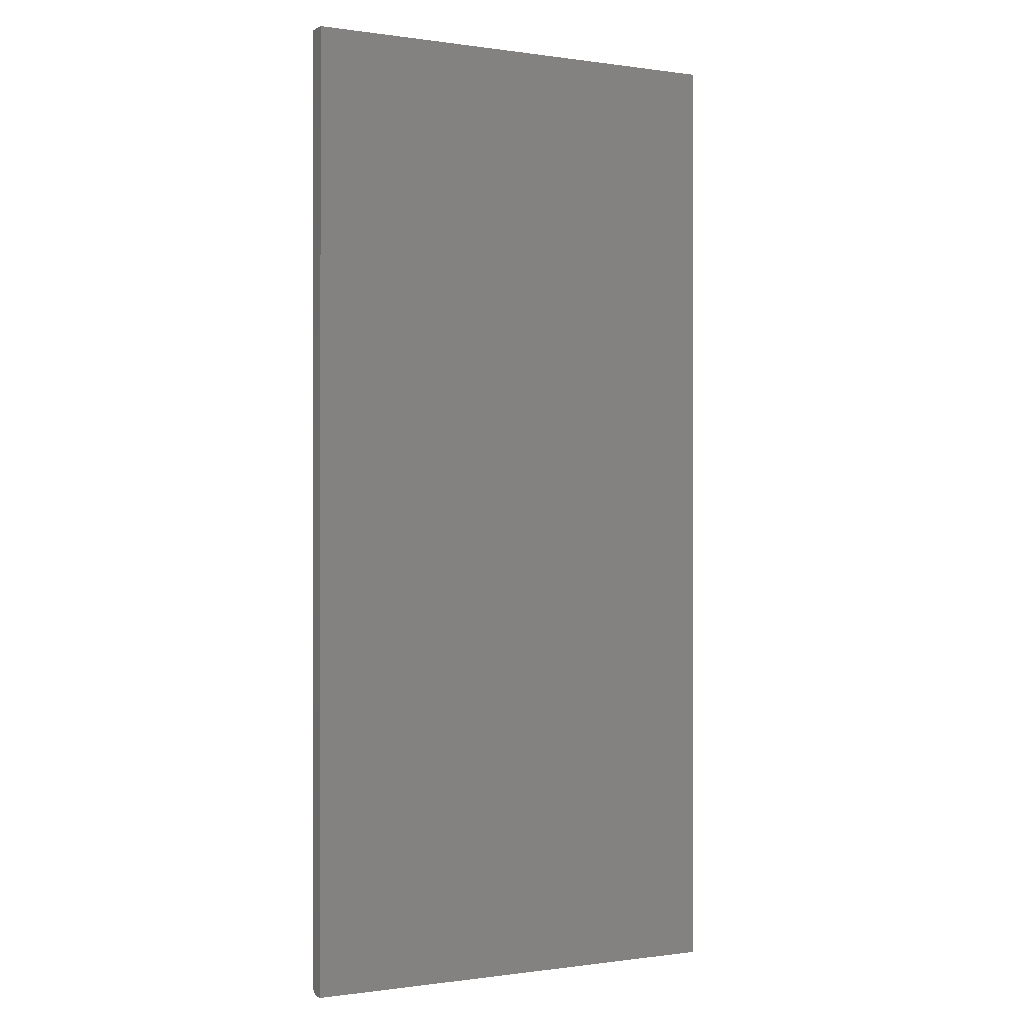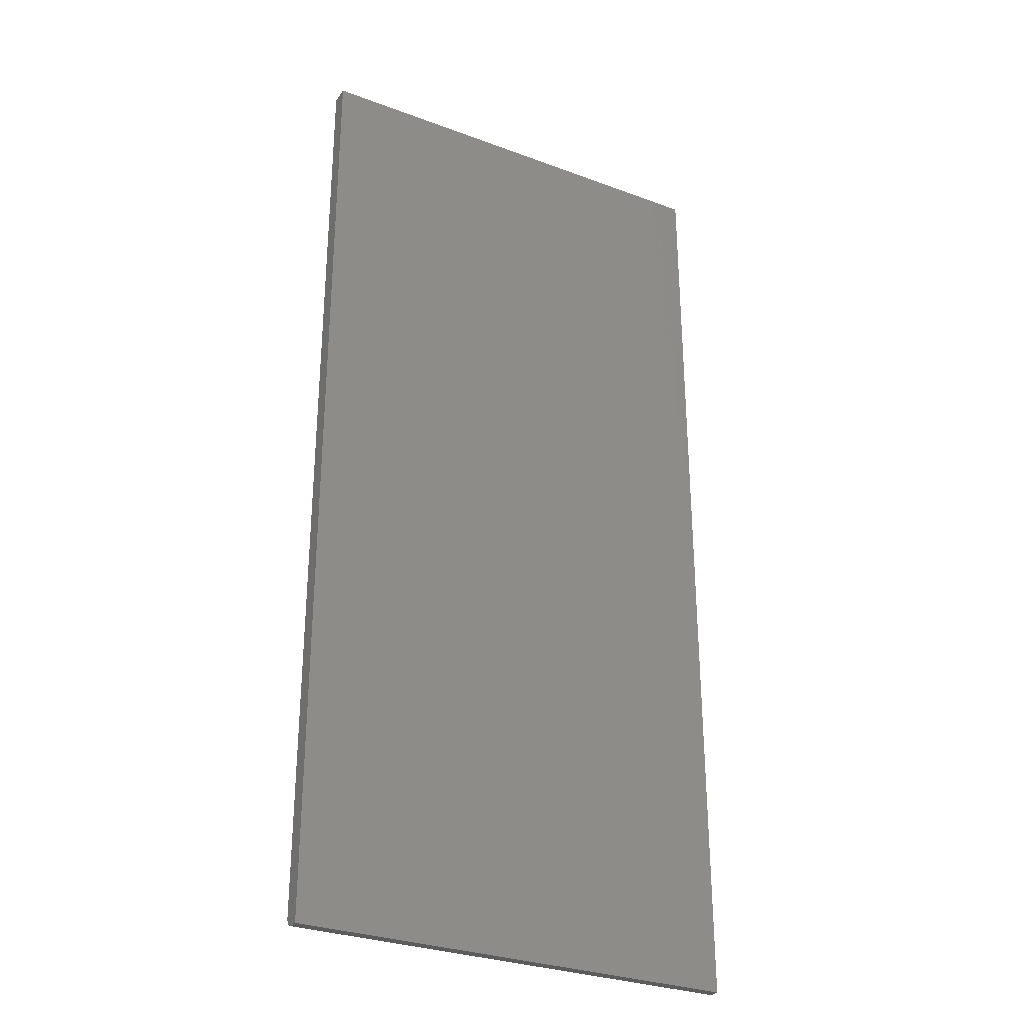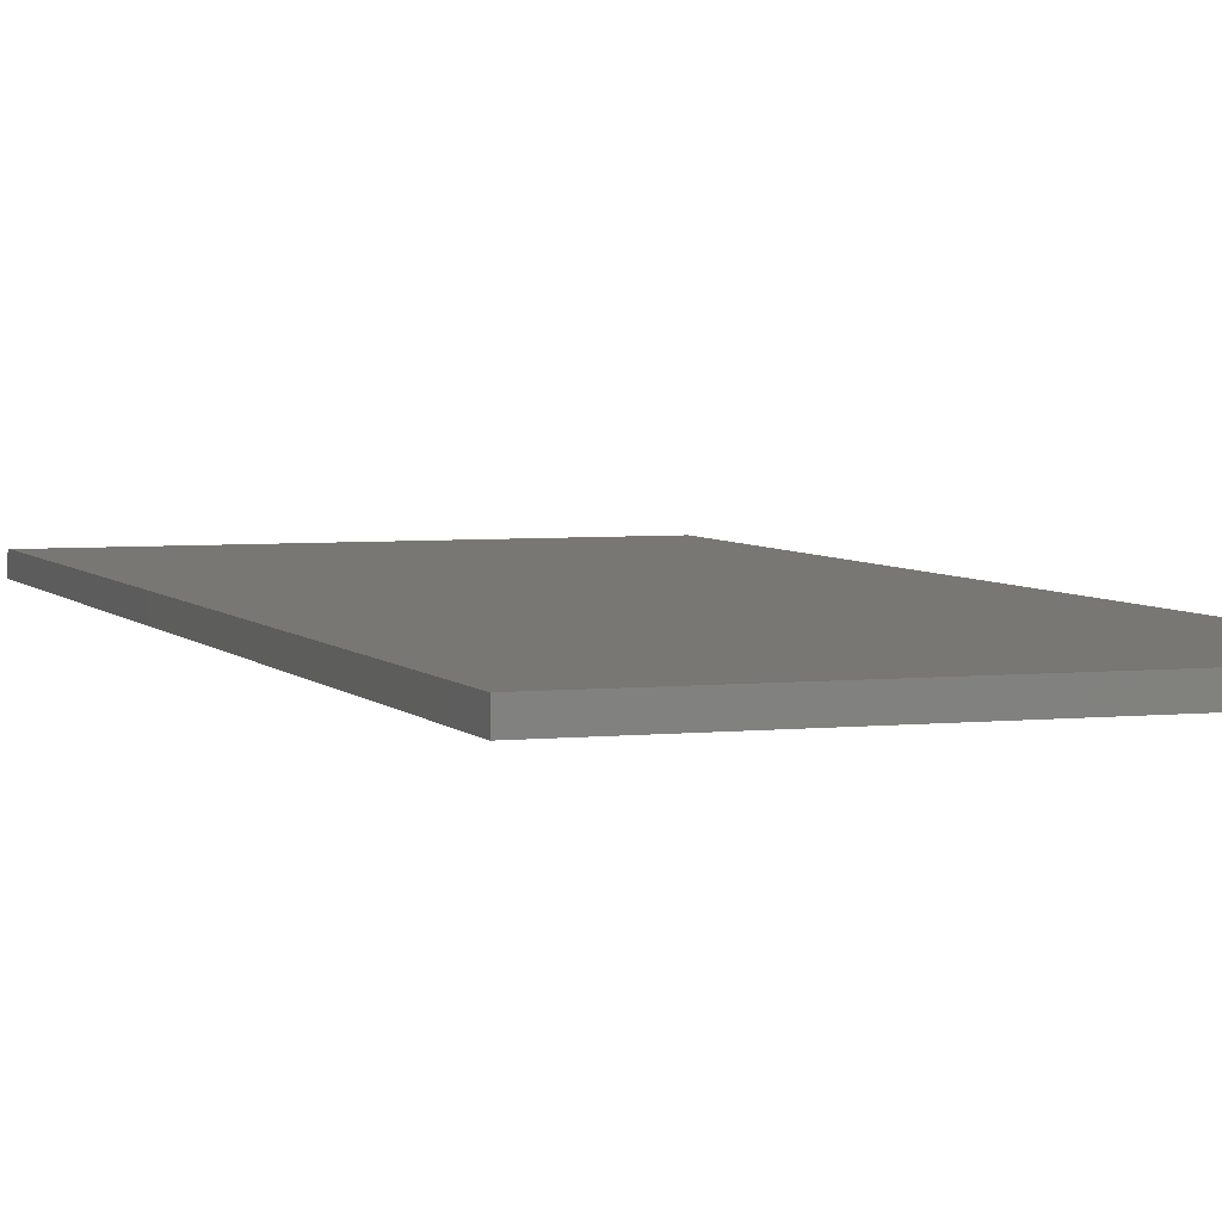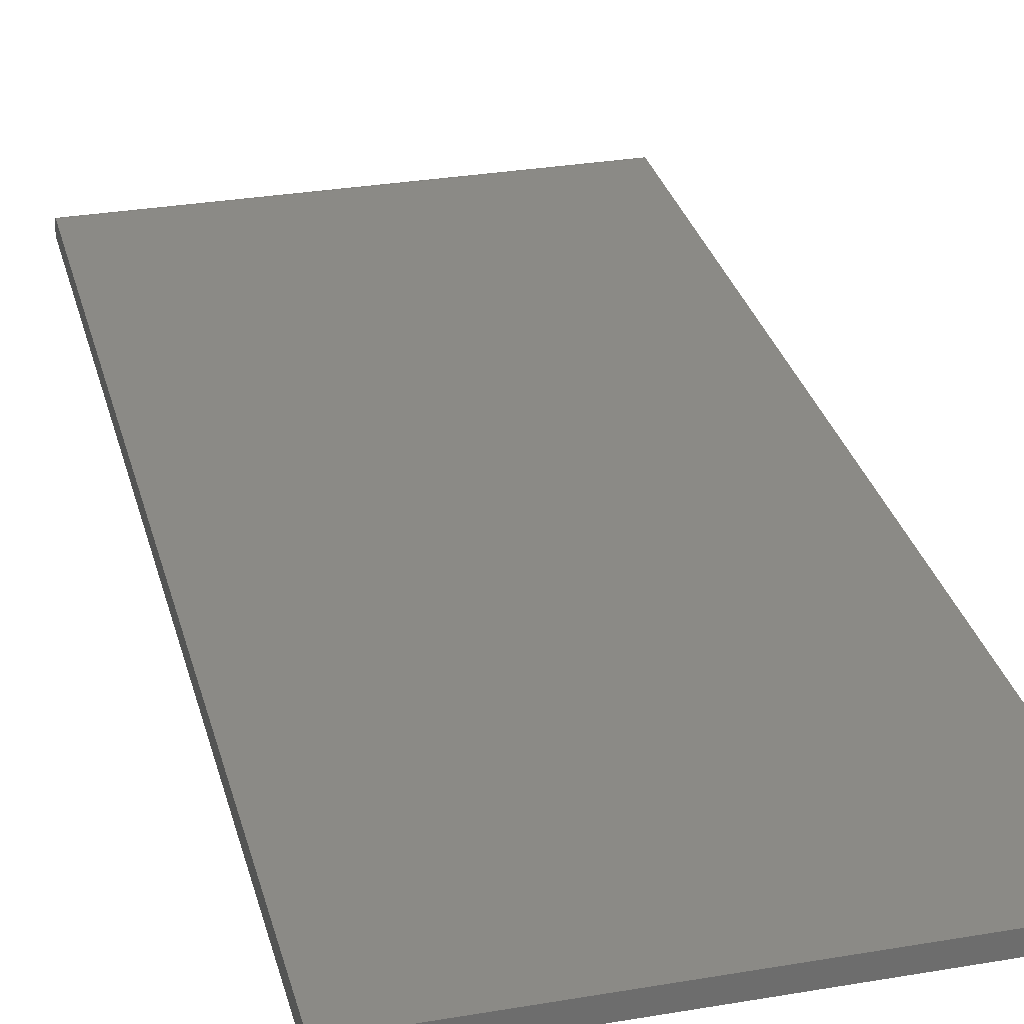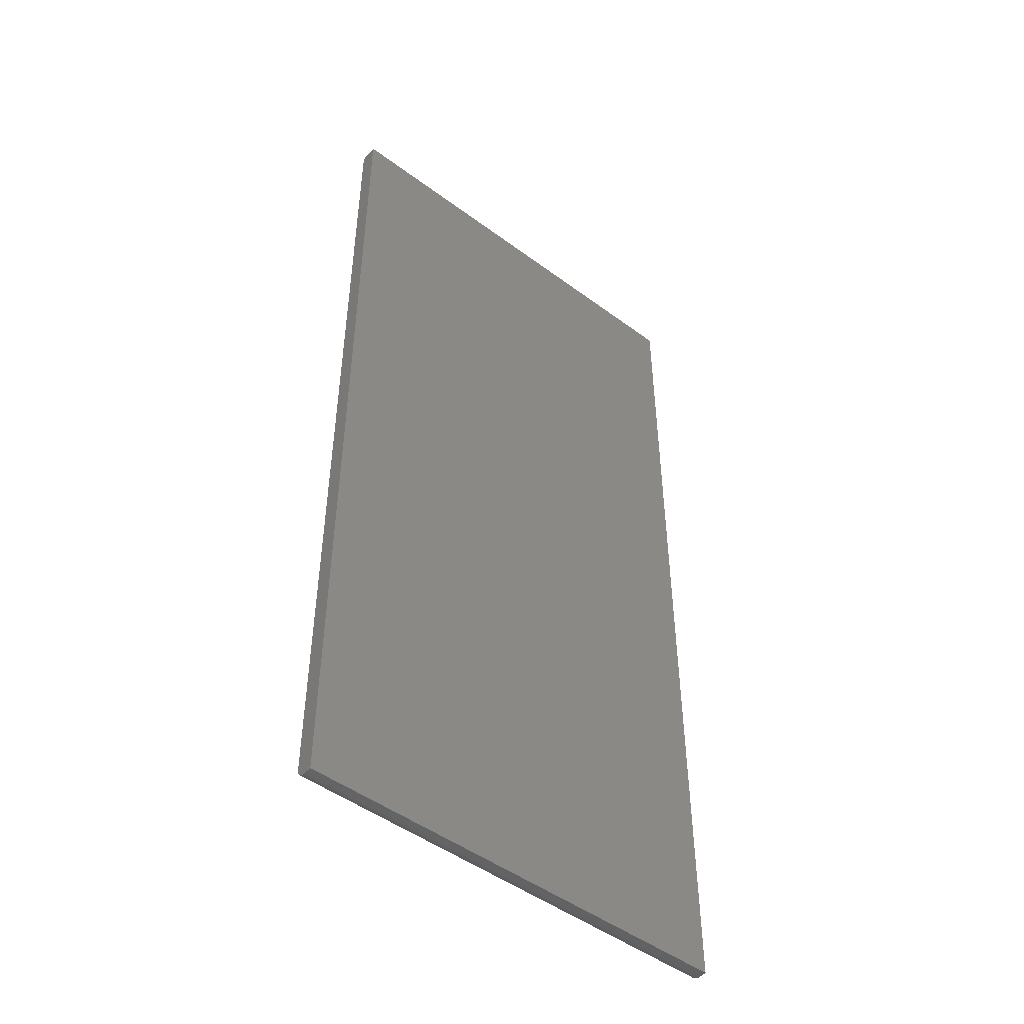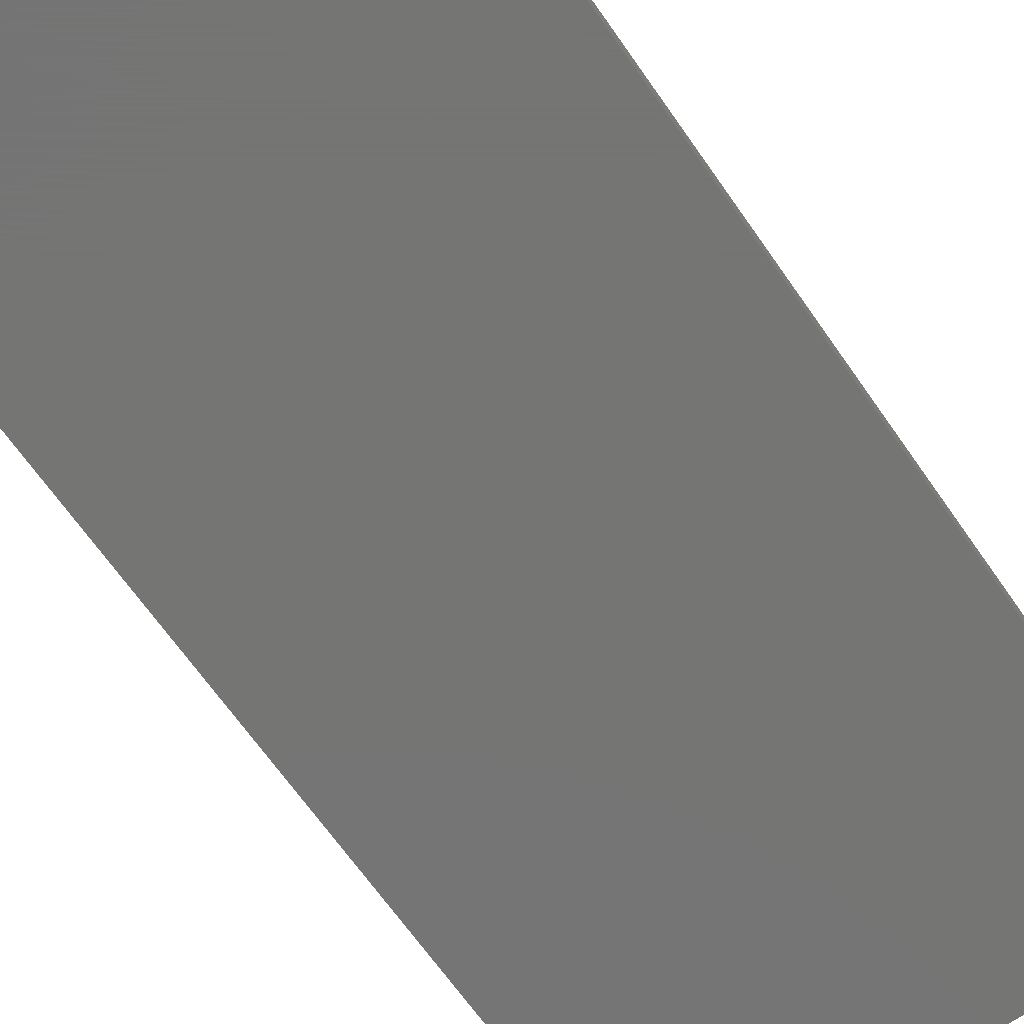
<metadata>
{"format":"stl","ext":"stl","renderer":"f3d","projection":"perspective","resolution":1024,"background":"white","views":[{"elev":-0.4,"azim":151.7,"up":"+Y"},{"elev":-30.2,"azim":151.6,"up":"+Y"},{"elev":4.4,"azim":160.4,"up":"+Z"},{"elev":30.1,"azim":166.0,"up":"+Z"},{"elev":-48.5,"azim":140.4,"up":"+Y"},{"elev":-67.1,"azim":34.9,"up":"+Z"}]}
</metadata>
<code>
# stl→obj: 24 verts, 44 faces
v -0.02344 -0.75 -0.007812
v 0.3203 -0.75 -0.007812
v -0.02344 -0.75 -0.001151
v 0.3203 -0.75 -0.001151
v -0.02344 -0.7422 0.006661
v -0.02344 8.913e-19 0.006661
v -0.02344 0 -0.007812
v -0.02344 -0.7437 0.006511
v -0.02344 -0.7487 0.003189
v -0.02344 -0.7477 0.004373
v -0.02344 -0.7465 0.005345
v -0.02344 -0.7452 0.006066
v -0.02344 -0.7498 0.0003728
v -0.02344 -0.7494 0.001838
v 0.3203 2.236e-17 0.006661
v 0.3203 -0.7422 0.006661
v 0.3203 2.147e-17 -0.007812
v 0.3203 -0.7437 0.006511
v 0.3203 -0.7452 0.006066
v 0.3203 -0.7465 0.005345
v 0.3203 -0.7477 0.004373
v 0.3203 -0.7487 0.003189
v 0.3203 -0.7494 0.001838
v 0.3203 -0.7498 0.0003728
f 1 2 3
f 3 2 4
f 5 6 7
f 8 9 10
f 8 10 11
f 8 11 12
f 1 9 8
f 1 8 5
f 1 5 7
f 9 1 3
f 9 3 13
f 9 13 14
f 15 6 16
f 16 6 5
f 16 17 15
f 18 19 20
f 18 20 21
f 18 21 22
f 18 22 23
f 18 23 24
f 18 24 4
f 2 17 16
f 2 16 18
f 2 18 4
f 16 5 18
f 18 5 8
f 18 8 19
f 19 8 12
f 19 12 20
f 20 12 11
f 20 11 21
f 21 11 10
f 21 10 22
f 22 10 9
f 22 9 23
f 23 9 14
f 23 14 24
f 24 14 13
f 24 13 4
f 4 13 3
f 7 6 17
f 17 6 15
f 7 17 1
f 1 17 2

</code>
